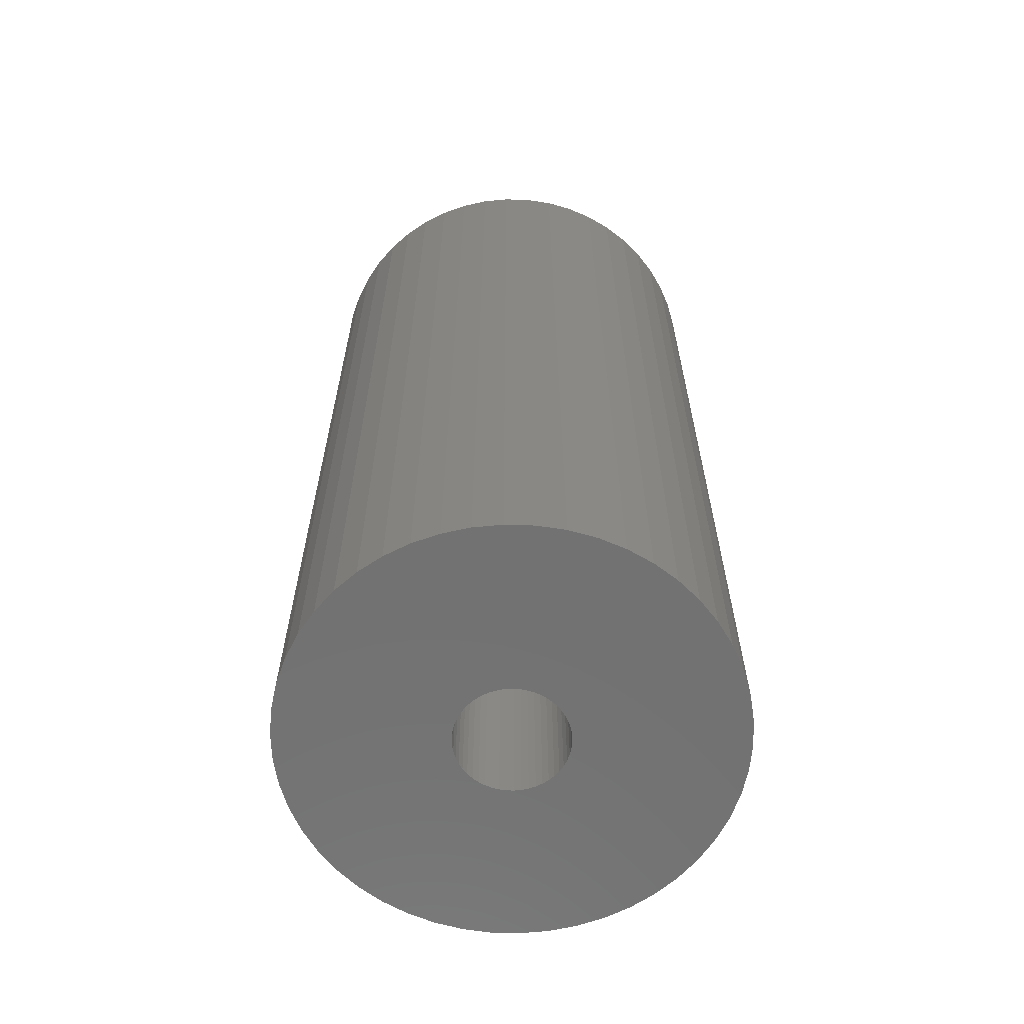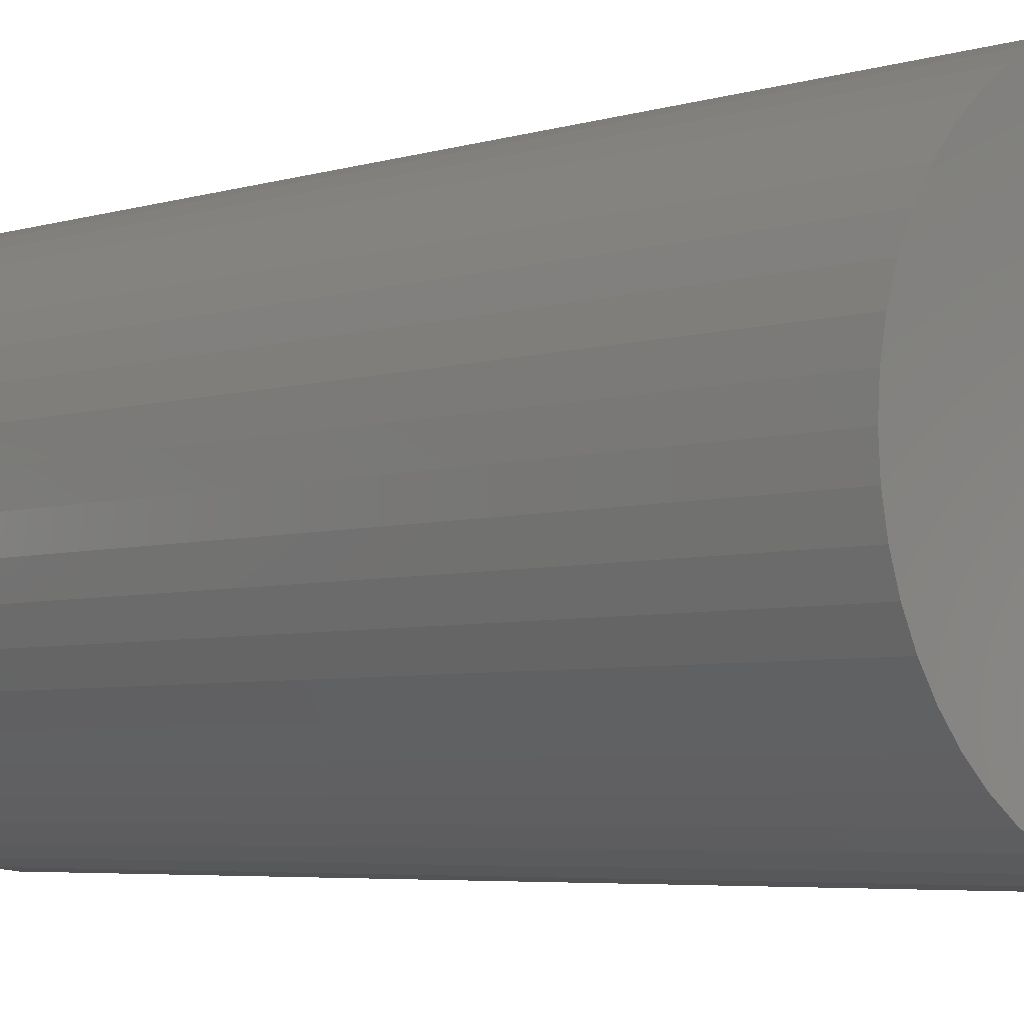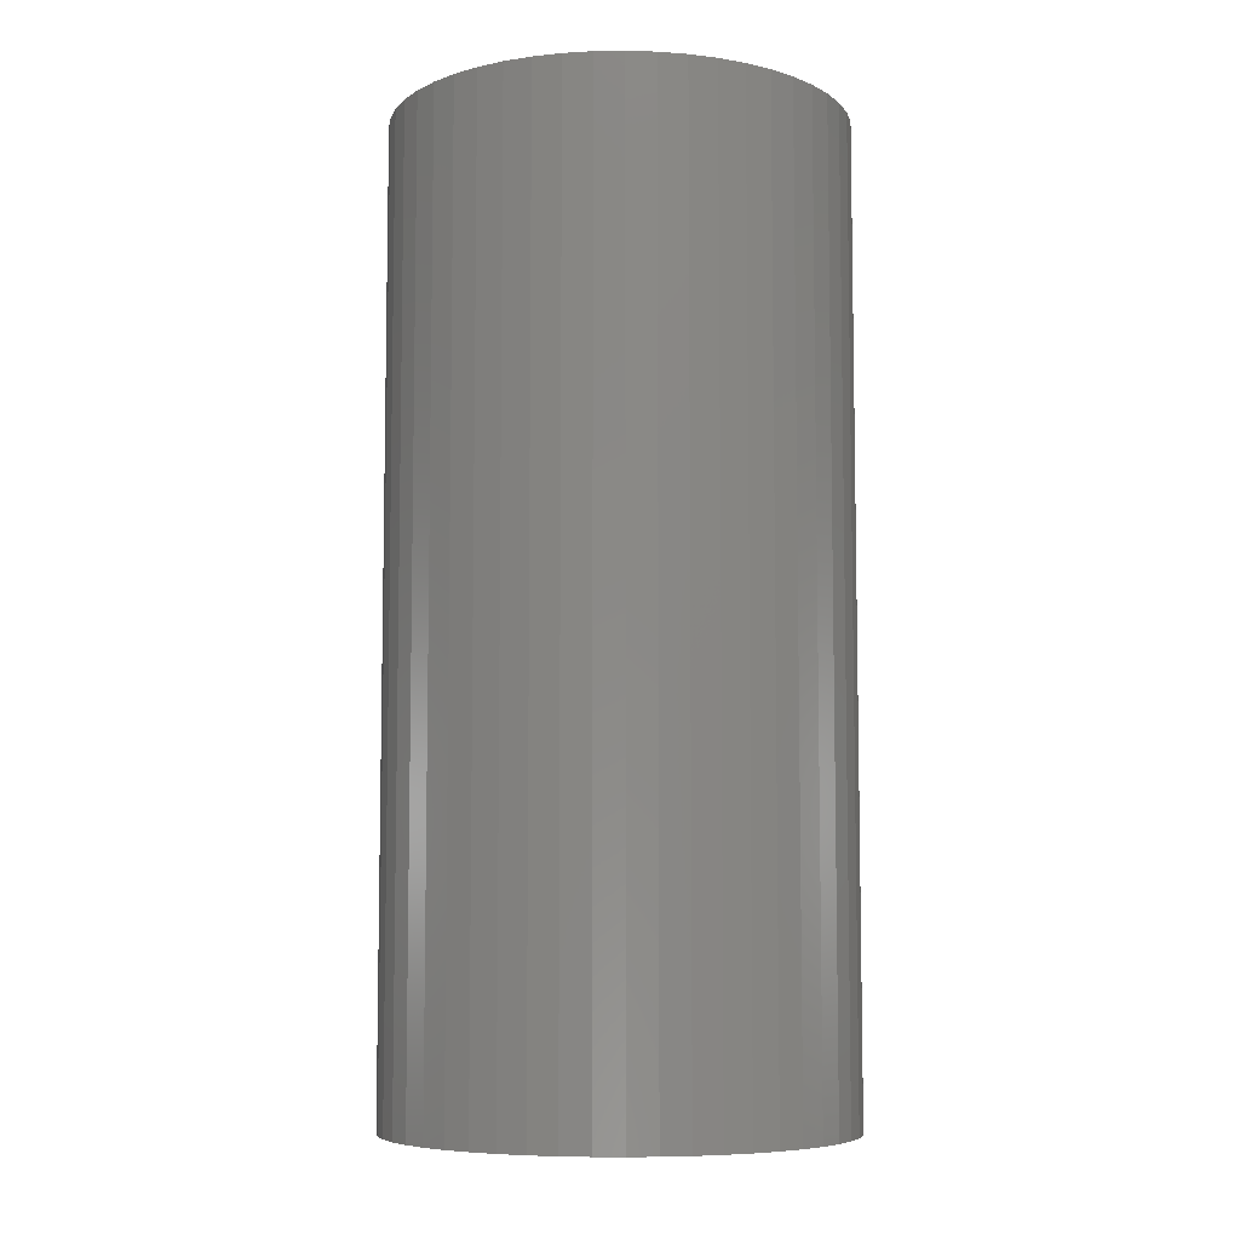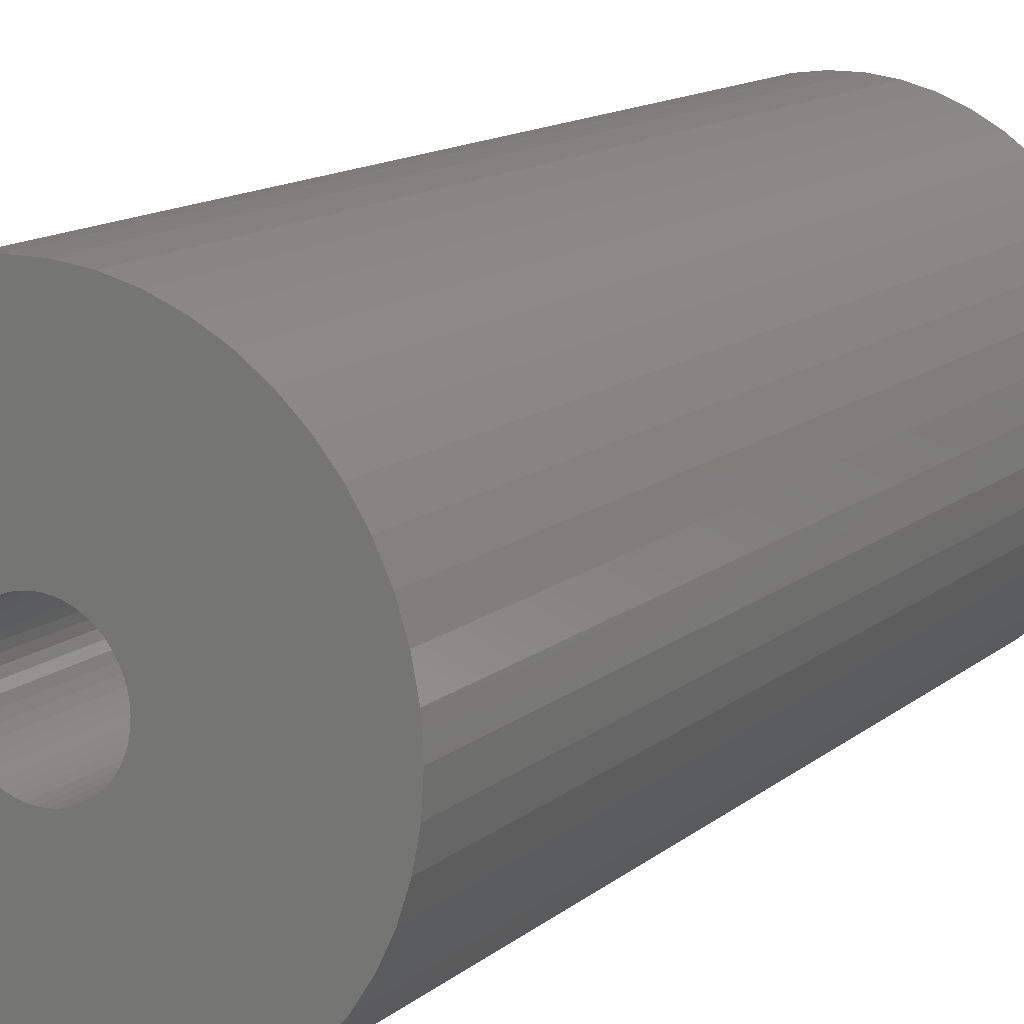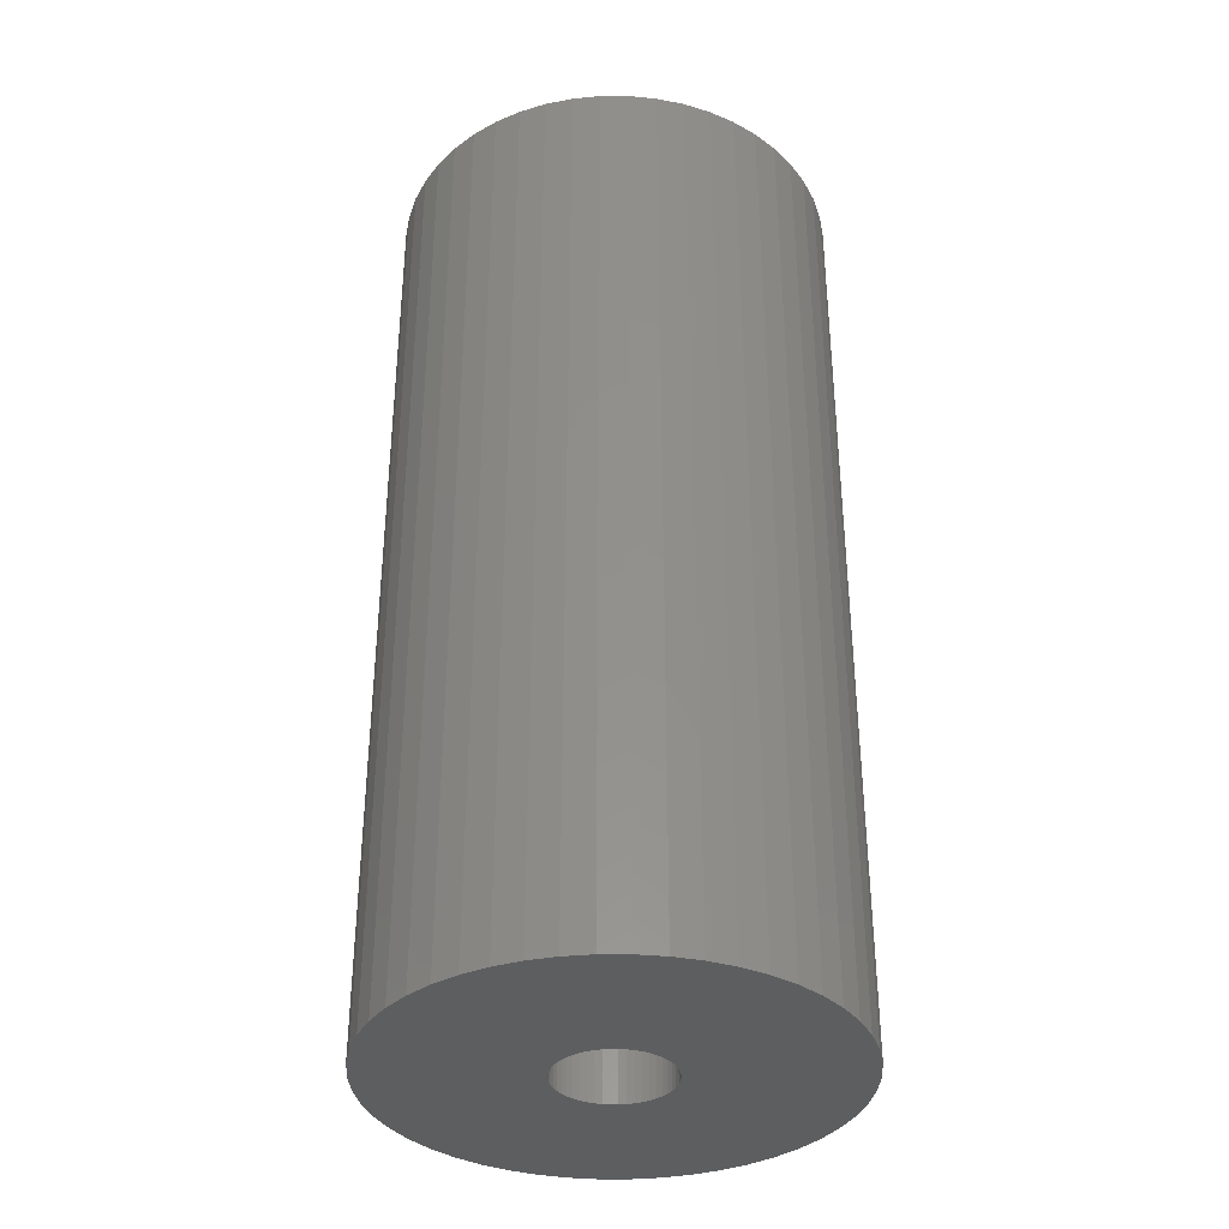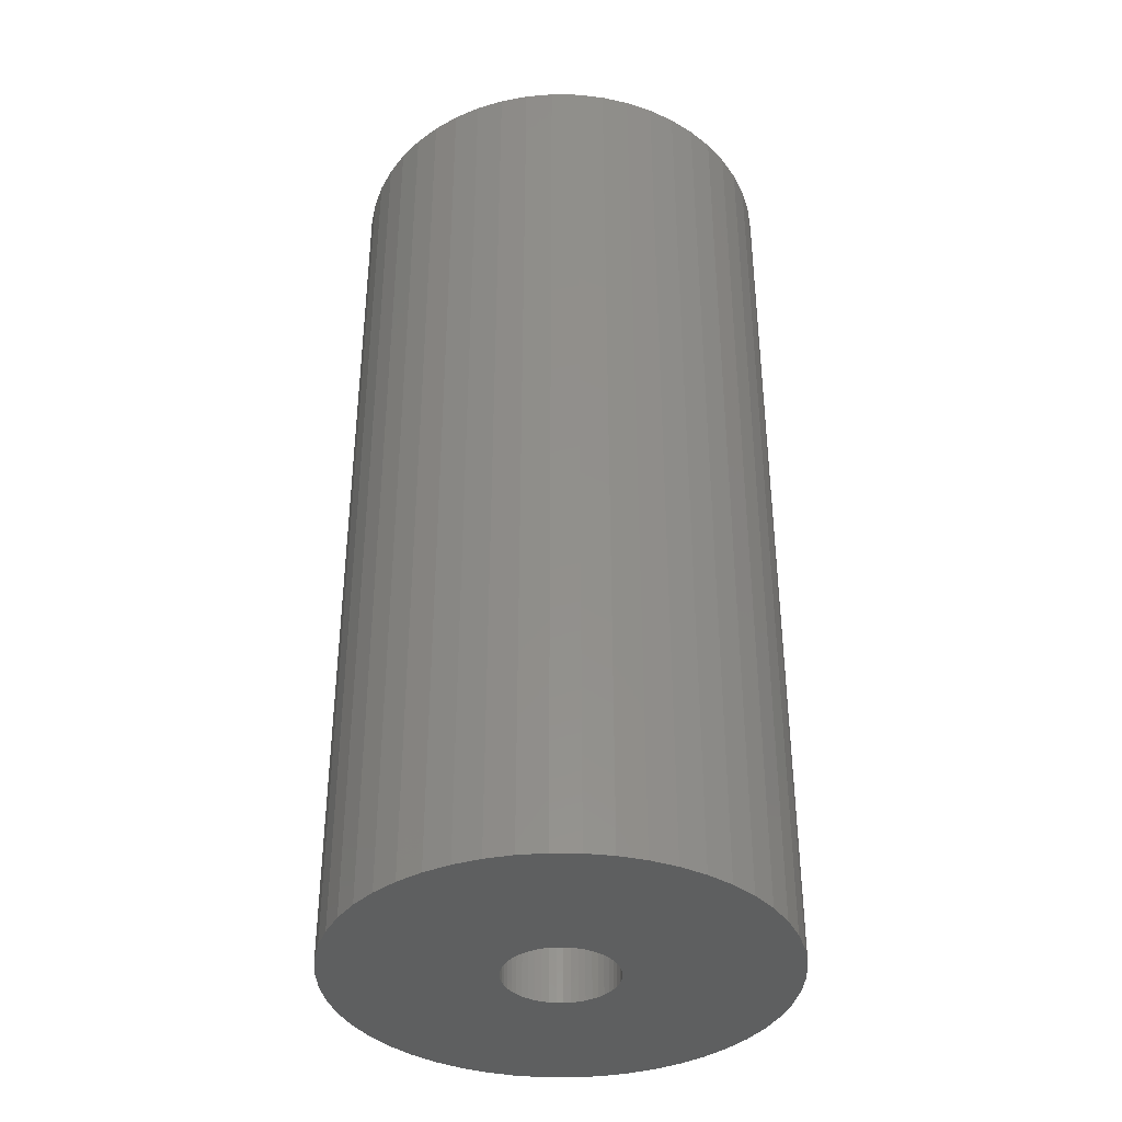
<metadata>
{"format":"stl","ext":"stl","renderer":"f3d","projection":"perspective","resolution":1024,"background":"white","views":[{"elev":-63.6,"azim":63.1,"up":"+Z"},{"elev":-4.7,"azim":135.6,"up":"+Y"},{"elev":-7.1,"azim":-19.2,"up":"+Z"},{"elev":13.1,"azim":29.7,"up":"+Y"},{"elev":-35.5,"azim":122.4,"up":"+Z"},{"elev":-37.5,"azim":27.8,"up":"+Z"}]}
</metadata>
<code>
# stl→obj: 200 verts, 400 faces
v 20 0 42.5
v 19.84 2.507 -42.5
v 19.84 2.507 42.5
v 20 0 -42.5
v -20 0 -42.5
v -19.84 2.507 42.5
v -19.84 2.507 -42.5
v -20 0 42.5
v 1.256 19.96 -42.5
v -1.256 19.96 42.5
v 1.256 19.96 42.5
v -1.256 19.96 -42.5
v -1.256 -19.96 -42.5
v 1.256 -19.96 42.5
v -1.256 -19.96 42.5
v 1.256 -19.96 -42.5
v 14.58 13.69 -42.5
v 12.75 15.41 42.5
v 14.58 13.69 42.5
v 12.75 15.41 -42.5
v -12.75 15.41 -42.5
v -14.58 13.69 42.5
v -12.75 15.41 42.5
v -14.58 13.69 -42.5
v -6.18 19.02 -42.5
v -8.516 18.1 42.5
v -6.18 19.02 42.5
v -8.516 18.1 -42.5
v 18.6 7.362 42.5
v 17.53 9.635 -42.5
v 17.53 9.635 42.5
v 18.6 7.362 -42.5
v 8.516 18.1 -42.5
v 6.18 19.02 42.5
v 8.516 18.1 42.5
v 6.18 19.02 -42.5
v 10.72 16.89 42.5
v 10.72 16.89 -42.5
v -18.6 7.362 -42.5
v -17.53 9.635 42.5
v -17.53 9.635 -42.5
v -18.6 7.362 42.5
v -16.18 11.76 -42.5
v -16.18 11.76 42.5
v -19.37 4.974 -42.5
v -19.37 4.974 42.5
v -10.72 16.89 42.5
v -10.72 16.89 -42.5
v -3.748 19.65 -42.5
v -3.748 19.65 42.5
v 3.748 -19.65 42.5
v 3.748 -19.65 -42.5
v 6.18 -19.02 -42.5
v 8.516 -18.1 42.5
v 6.18 -19.02 42.5
v 8.516 -18.1 -42.5
v 19.37 4.974 42.5
v 19.37 4.974 -42.5
v 16.18 11.76 42.5
v 16.18 11.76 -42.5
v 3.748 19.65 42.5
v 3.748 19.65 -42.5
v 5 0 42.5
v 4.961 0.6267 42.5
v 19.84 -2.507 42.5
v 4.843 1.243 42.5
v 4.961 -0.6267 42.5
v 4.649 1.841 42.5
v 19.37 -4.974 42.5
v 4.382 2.409 42.5
v 4.843 -1.243 42.5
v 4.045 2.939 42.5
v 18.6 -7.362 42.5
v 3.645 3.423 42.5
v 4.649 -1.841 42.5
v 3.187 3.853 42.5
v 17.53 -9.635 42.5
v 2.679 4.222 42.5
v 4.382 -2.409 42.5
v 2.129 4.524 42.5
v 16.18 -11.76 42.5
v 4.045 -2.939 42.5
v 1.545 4.755 42.5
v 0.9369 4.911 42.5
v 0.314 4.99 42.5
v -0.314 4.99 42.5
v -0.9369 4.911 42.5
v -1.545 4.755 42.5
v -2.129 4.524 42.5
v -2.679 4.222 42.5
v -3.187 3.853 42.5
v -3.645 3.423 42.5
v -4.045 2.939 42.5
v 14.58 -13.69 42.5
v 3.645 -3.423 42.5
v 12.75 -15.41 42.5
v 3.187 -3.853 42.5
v 10.72 -16.89 42.5
v 2.679 -4.222 42.5
v 2.129 -4.524 42.5
v 1.545 -4.755 42.5
v 0.9369 -4.911 42.5
v 0.314 -4.99 42.5
v -0.314 -4.99 42.5
v -0.9369 -4.911 42.5
v -3.748 -19.65 42.5
v -1.545 -4.755 42.5
v -6.18 -19.02 42.5
v -2.129 -4.524 42.5
v -8.516 -18.1 42.5
v -2.679 -4.222 42.5
v -10.72 -16.89 42.5
v -3.187 -3.853 42.5
v -12.75 -15.41 42.5
v -3.645 -3.423 42.5
v -14.58 -13.69 42.5
v -4.045 -2.939 42.5
v -16.18 -11.76 42.5
v -4.382 -2.409 42.5
v -17.53 -9.635 42.5
v -4.649 -1.841 42.5
v -18.6 -7.362 42.5
v -4.843 -1.243 42.5
v -19.37 -4.974 42.5
v -4.961 -0.6267 42.5
v -19.84 -2.507 42.5
v -5 0 42.5
v -4.382 2.409 42.5
v -4.649 1.841 42.5
v -4.843 1.243 42.5
v -4.961 0.6267 42.5
v 19.84 -2.507 -42.5
v 10.72 -16.89 -42.5
v 16.18 -11.76 -42.5
v 14.58 -13.69 -42.5
v 19.37 -4.974 -42.5
v 18.6 -7.362 -42.5
v -14.58 -13.69 -42.5
v -12.75 -15.41 -42.5
v -17.53 -9.635 -42.5
v -18.6 -7.362 -42.5
v -16.18 -11.76 -42.5
v 5 0 -42.5
v 4.961 -0.6267 -42.5
v 4.843 -1.243 -42.5
v 4.961 0.6267 -42.5
v 4.649 -1.841 -42.5
v 17.53 -9.635 -42.5
v 4.382 -2.409 -42.5
v 4.843 1.243 -42.5
v 4.045 -2.939 -42.5
v 3.645 -3.423 -42.5
v 12.75 -15.41 -42.5
v 4.649 1.841 -42.5
v 3.187 -3.853 -42.5
v 2.679 -4.222 -42.5
v 4.382 2.409 -42.5
v 2.129 -4.524 -42.5
v 4.045 2.939 -42.5
v 1.545 -4.755 -42.5
v 0.9369 -4.911 -42.5
v 0.314 -4.99 -42.5
v -0.314 -4.99 -42.5
v -0.9369 -4.911 -42.5
v -3.748 -19.65 -42.5
v -1.545 -4.755 -42.5
v -6.18 -19.02 -42.5
v -2.129 -4.524 -42.5
v -8.516 -18.1 -42.5
v -2.679 -4.222 -42.5
v -10.72 -16.89 -42.5
v -3.187 -3.853 -42.5
v -3.645 -3.423 -42.5
v -4.045 -2.939 -42.5
v 3.645 3.423 -42.5
v 3.187 3.853 -42.5
v 2.679 4.222 -42.5
v 2.129 4.524 -42.5
v 1.545 4.755 -42.5
v 0.9369 4.911 -42.5
v 0.314 4.99 -42.5
v -0.314 4.99 -42.5
v -0.9369 4.911 -42.5
v -1.545 4.755 -42.5
v -2.129 4.524 -42.5
v -2.679 4.222 -42.5
v -3.187 3.853 -42.5
v -3.645 3.423 -42.5
v -4.045 2.939 -42.5
v -4.382 2.409 -42.5
v -4.649 1.841 -42.5
v -4.843 1.243 -42.5
v -4.961 0.6267 -42.5
v -5 0 -42.5
v -4.382 -2.409 -42.5
v -4.649 -1.841 -42.5
v -4.843 -1.243 -42.5
v -19.37 -4.974 -42.5
v -4.961 -0.6267 -42.5
v -19.84 -2.507 -42.5
f 1 2 3
f 2 1 4
f 5 6 7
f 6 5 8
f 9 10 11
f 10 9 12
f 13 14 15
f 14 13 16
f 17 18 19
f 18 17 20
f 21 22 23
f 22 21 24
f 25 26 27
f 26 25 28
f 29 30 31
f 30 29 32
f 33 34 35
f 34 33 36
f 20 37 18
f 37 20 38
f 39 40 41
f 40 39 42
f 43 22 24
f 22 43 44
f 45 42 39
f 42 45 46
f 28 47 26
f 47 28 48
f 49 27 50
f 27 49 25
f 16 51 14
f 51 16 52
f 53 54 55
f 54 53 56
f 57 32 29
f 32 57 58
f 3 58 57
f 58 3 2
f 59 17 19
f 17 59 60
f 31 60 59
f 60 31 30
f 36 61 34
f 61 36 62
f 62 11 61
f 11 62 9
f 38 35 37
f 35 38 33
f 41 44 43
f 44 41 40
f 7 46 45
f 46 7 6
f 63 1 3
f 64 3 57
f 1 63 65
f 66 57 29
f 67 65 63
f 68 29 31
f 65 67 69
f 70 31 59
f 71 69 67
f 72 59 19
f 69 71 73
f 74 19 18
f 75 73 71
f 76 18 37
f 73 75 77
f 78 37 35
f 79 77 75
f 80 35 34
f 77 79 81
f 82 81 79
f 3 64 63
f 57 66 64
f 29 68 66
f 31 70 68
f 59 72 70
f 83 34 61
f 19 74 72
f 18 76 74
f 37 78 76
f 35 80 78
f 34 83 80
f 84 61 11
f 61 84 83
f 11 85 84
f 11 86 85
f 10 86 11
f 86 10 87
f 50 87 10
f 87 50 88
f 27 88 50
f 88 27 89
f 26 89 27
f 89 26 90
f 47 90 26
f 90 47 91
f 23 91 47
f 91 23 92
f 22 92 23
f 44 93 22
f 92 22 93
f 81 82 94
f 95 94 82
f 94 95 96
f 97 96 95
f 96 97 98
f 99 98 97
f 98 99 54
f 100 54 99
f 54 100 55
f 101 55 100
f 55 101 51
f 102 51 101
f 51 102 14
f 103 14 102
f 104 14 103
f 15 104 105
f 104 15 14
f 106 105 107
f 108 107 109
f 110 109 111
f 112 111 113
f 114 113 115
f 105 106 15
f 116 115 117
f 118 117 119
f 120 119 121
f 122 121 123
f 124 123 125
f 107 108 106
f 126 125 127
f 93 44 128
f 40 128 44
f 109 110 108
f 128 40 129
f 111 112 110
f 42 129 40
f 113 114 112
f 129 42 130
f 115 116 114
f 46 130 42
f 117 118 116
f 130 46 131
f 119 120 118
f 6 131 46
f 121 122 120
f 131 6 127
f 123 124 122
f 8 127 6
f 125 126 124
f 127 8 126
f 48 23 47
f 23 48 21
f 12 50 10
f 50 12 49
f 65 4 1
f 4 65 132
f 56 98 54
f 98 56 133
f 94 134 81
f 134 94 135
f 73 136 69
f 136 73 137
f 69 132 65
f 132 69 136
f 138 114 116
f 114 138 139
f 140 122 141
f 122 140 120
f 138 118 142
f 118 138 116
f 143 4 132
f 144 132 136
f 4 143 2
f 145 136 137
f 146 2 143
f 147 137 148
f 2 146 58
f 149 148 134
f 150 58 146
f 151 134 135
f 58 150 32
f 152 135 153
f 154 32 150
f 155 153 133
f 32 154 30
f 156 133 56
f 157 30 154
f 158 56 53
f 30 157 60
f 159 60 157
f 132 144 143
f 136 145 144
f 137 147 145
f 148 149 147
f 134 151 149
f 160 53 52
f 135 152 151
f 153 155 152
f 133 156 155
f 56 158 156
f 53 160 158
f 161 52 16
f 52 161 160
f 16 162 161
f 16 163 162
f 13 163 16
f 163 13 164
f 165 164 13
f 164 165 166
f 167 166 165
f 166 167 168
f 169 168 167
f 168 169 170
f 171 170 169
f 170 171 172
f 139 172 171
f 172 139 173
f 138 173 139
f 142 174 138
f 173 138 174
f 60 159 17
f 175 17 159
f 17 175 20
f 176 20 175
f 20 176 38
f 177 38 176
f 38 177 33
f 178 33 177
f 33 178 36
f 179 36 178
f 36 179 62
f 180 62 179
f 62 180 9
f 181 9 180
f 182 9 181
f 12 182 183
f 182 12 9
f 49 183 184
f 25 184 185
f 28 185 186
f 48 186 187
f 21 187 188
f 183 49 12
f 24 188 189
f 43 189 190
f 41 190 191
f 39 191 192
f 45 192 193
f 184 25 49
f 7 193 194
f 174 142 195
f 140 195 142
f 185 28 25
f 195 140 196
f 186 48 28
f 141 196 140
f 187 21 48
f 196 141 197
f 188 24 21
f 198 197 141
f 189 43 24
f 197 198 199
f 190 41 43
f 200 199 198
f 191 39 41
f 199 200 194
f 192 45 39
f 5 194 200
f 193 7 45
f 194 5 7
f 81 148 77
f 148 81 134
f 141 124 198
f 124 141 122
f 52 55 51
f 55 52 53
f 153 94 96
f 94 153 135
f 133 96 98
f 96 133 153
f 77 137 73
f 137 77 148
f 165 15 106
f 15 165 13
f 169 108 110
f 108 169 167
f 167 106 108
f 106 167 165
f 142 120 140
f 120 142 118
f 198 126 200
f 126 198 124
f 200 8 5
f 8 200 126
f 171 110 112
f 110 171 169
f 139 112 114
f 112 139 171
f 130 191 129
f 191 130 192
f 157 72 159
f 72 157 70
f 179 80 83
f 80 179 178
f 185 88 89
f 88 185 184
f 129 190 128
f 190 129 191
f 144 63 143
f 63 144 67
f 158 101 100
f 101 158 160
f 176 74 76
f 74 176 175
f 93 188 92
f 188 93 189
f 188 91 92
f 91 188 187
f 143 64 146
f 64 143 63
f 155 99 97
f 99 155 156
f 149 75 147
f 75 149 79
f 163 105 104
f 105 163 164
f 160 102 101
f 102 160 161
f 159 74 175
f 74 159 72
f 182 85 86
f 85 182 181
f 180 83 84
f 83 180 179
f 177 76 78
f 76 177 176
f 178 78 80
f 78 178 177
f 127 193 131
f 193 127 194
f 131 192 130
f 192 131 193
f 128 189 93
f 189 128 190
f 183 86 87
f 86 183 182
f 184 87 88
f 87 184 183
f 186 89 90
f 89 186 185
f 187 90 91
f 90 187 186
f 145 67 144
f 67 145 71
f 152 82 151
f 82 152 95
f 151 79 149
f 79 151 82
f 164 107 105
f 107 164 166
f 161 103 102
f 103 161 162
f 152 97 95
f 97 152 155
f 154 70 157
f 70 154 68
f 150 68 154
f 68 150 66
f 146 66 150
f 66 146 64
f 181 84 85
f 84 181 180
f 166 109 107
f 109 166 168
f 125 194 127
f 194 125 199
f 121 197 123
f 197 121 196
f 115 174 117
f 174 115 173
f 156 100 99
f 100 156 158
f 147 71 145
f 71 147 75
f 172 115 113
f 115 172 173
f 162 104 103
f 104 162 163
f 170 113 111
f 113 170 172
f 168 111 109
f 111 168 170
f 123 199 125
f 199 123 197
f 117 195 119
f 195 117 174
f 119 196 121
f 196 119 195

</code>
